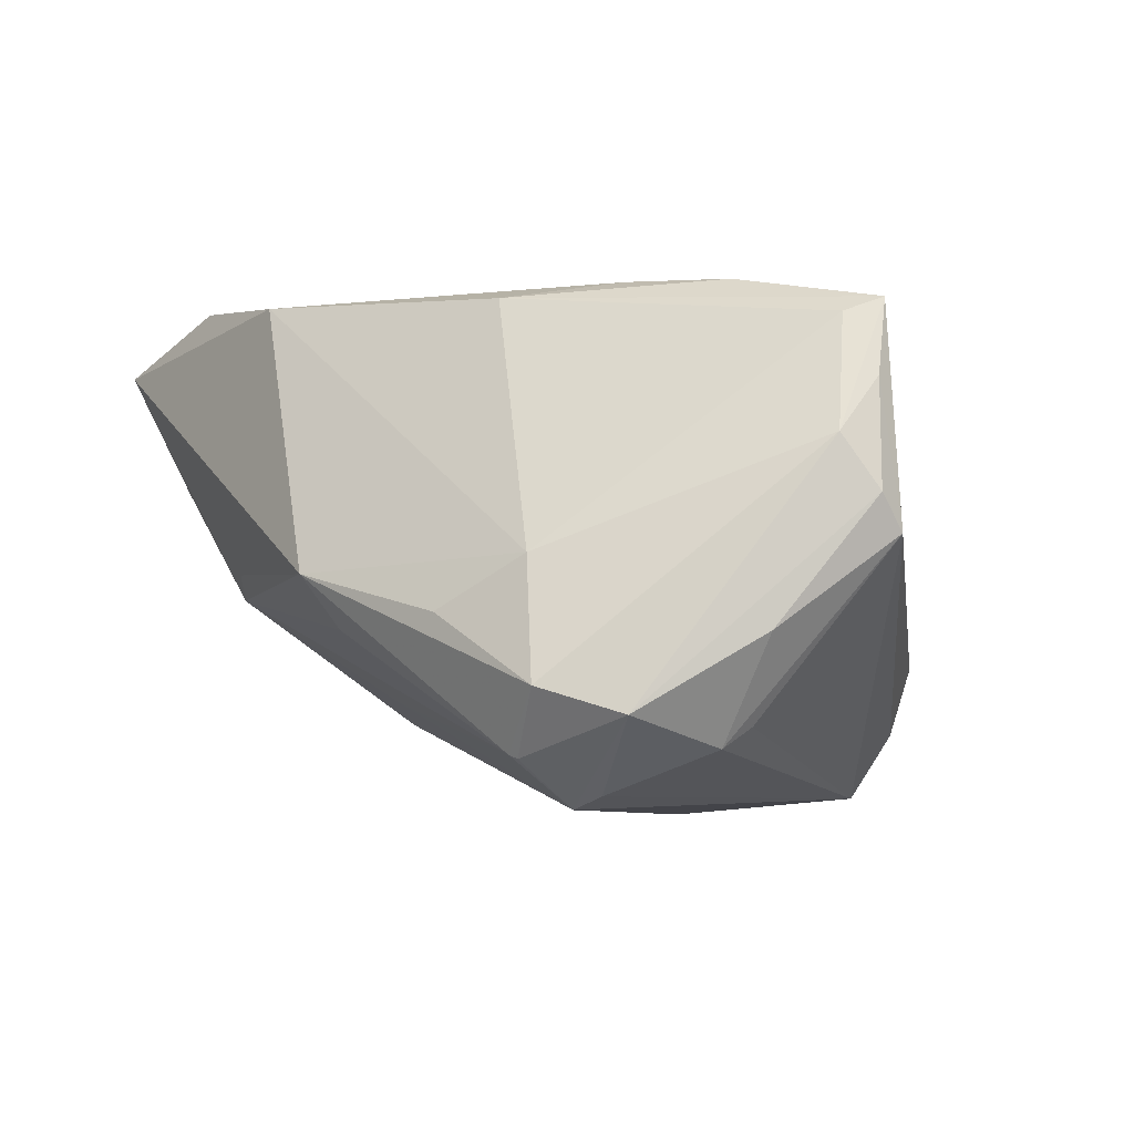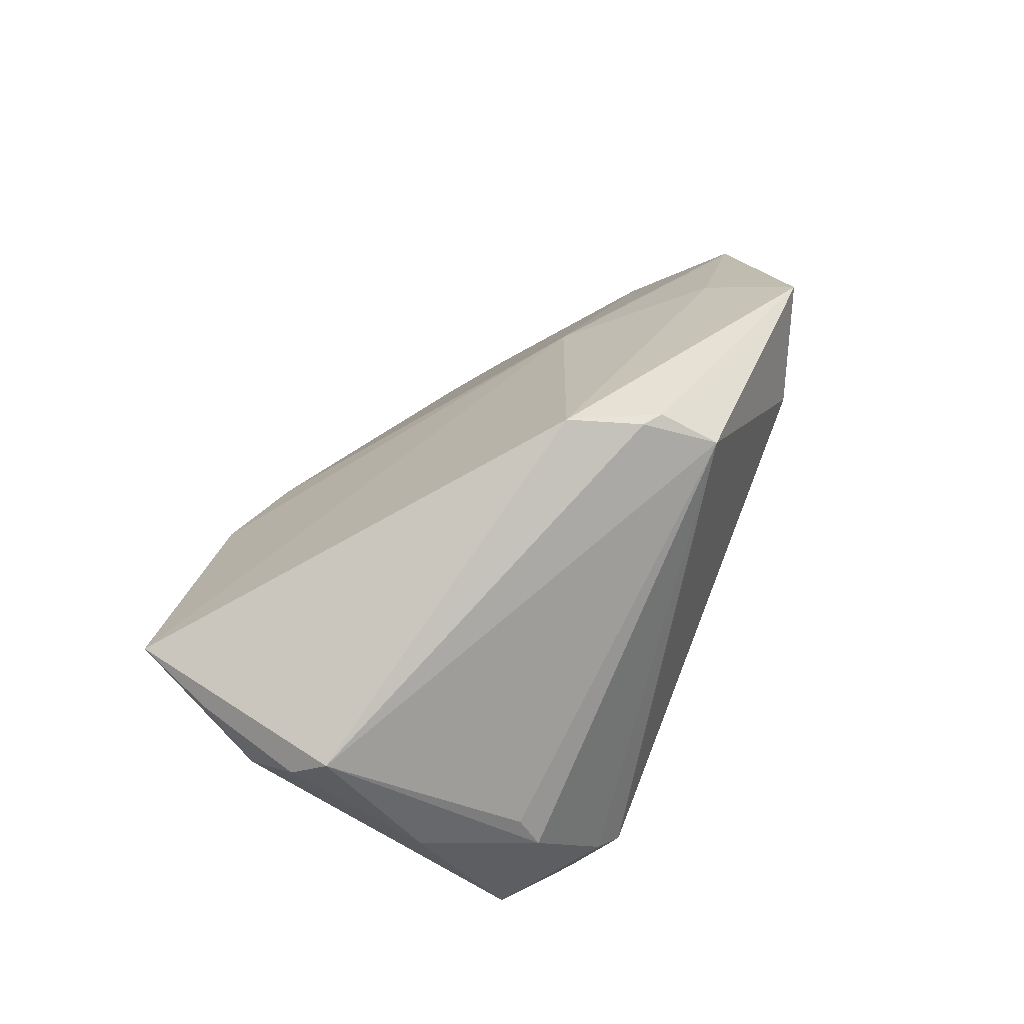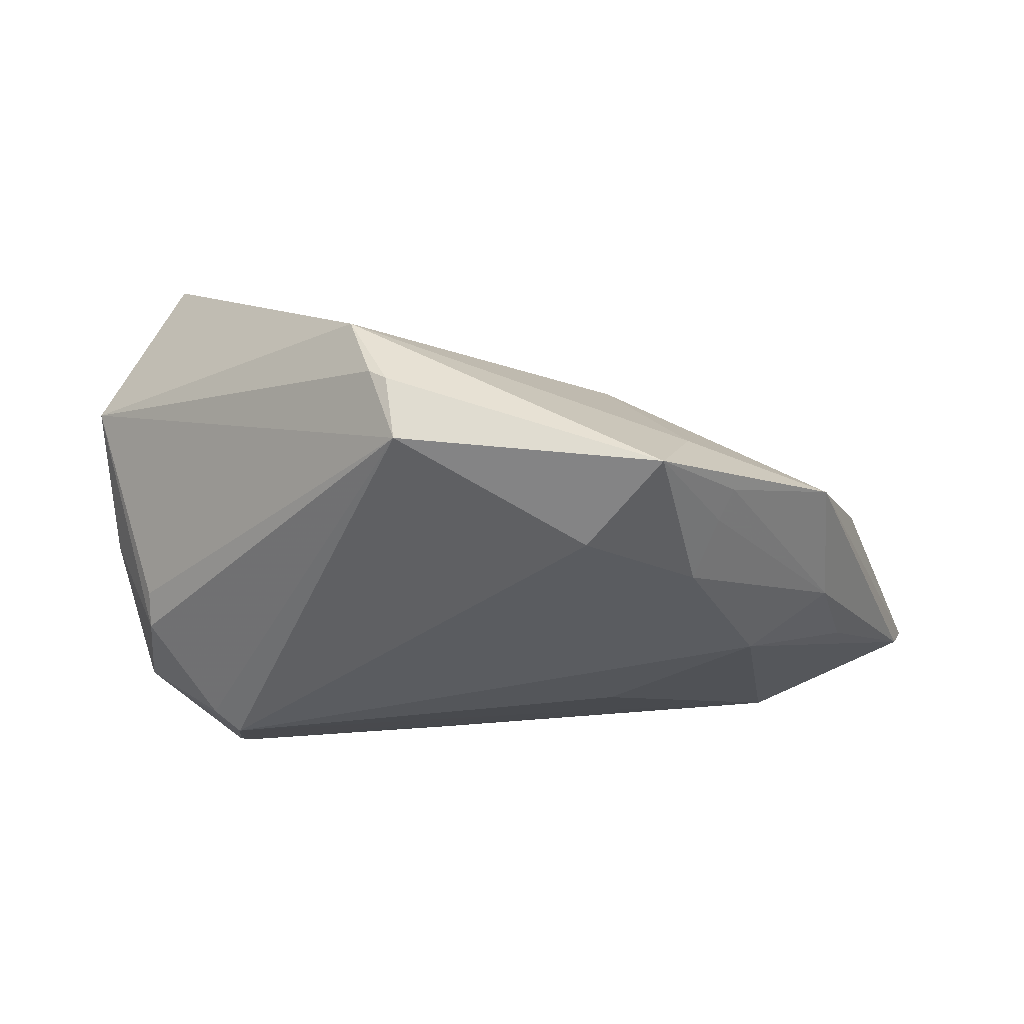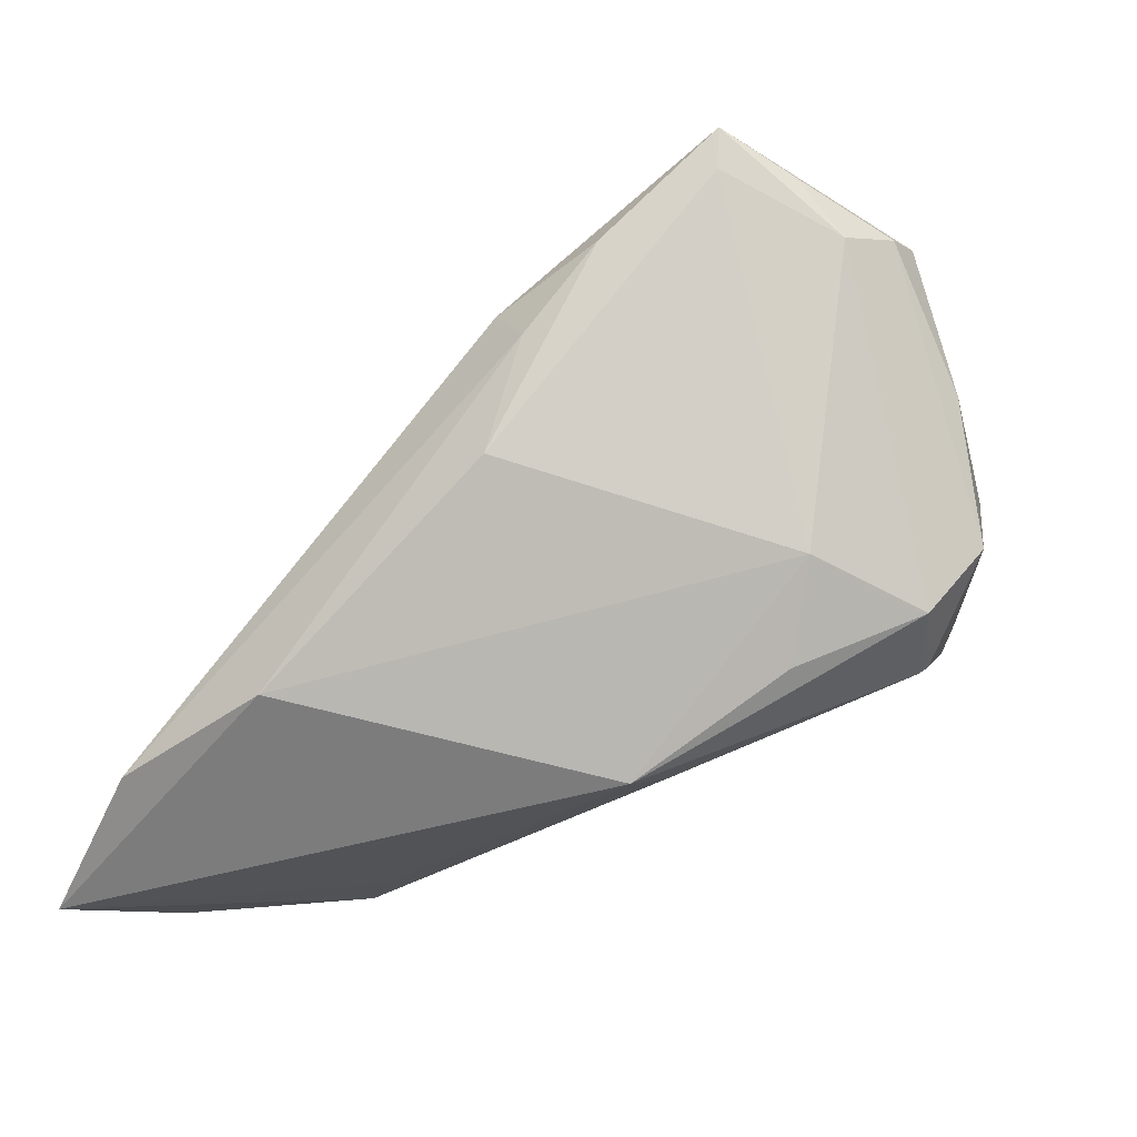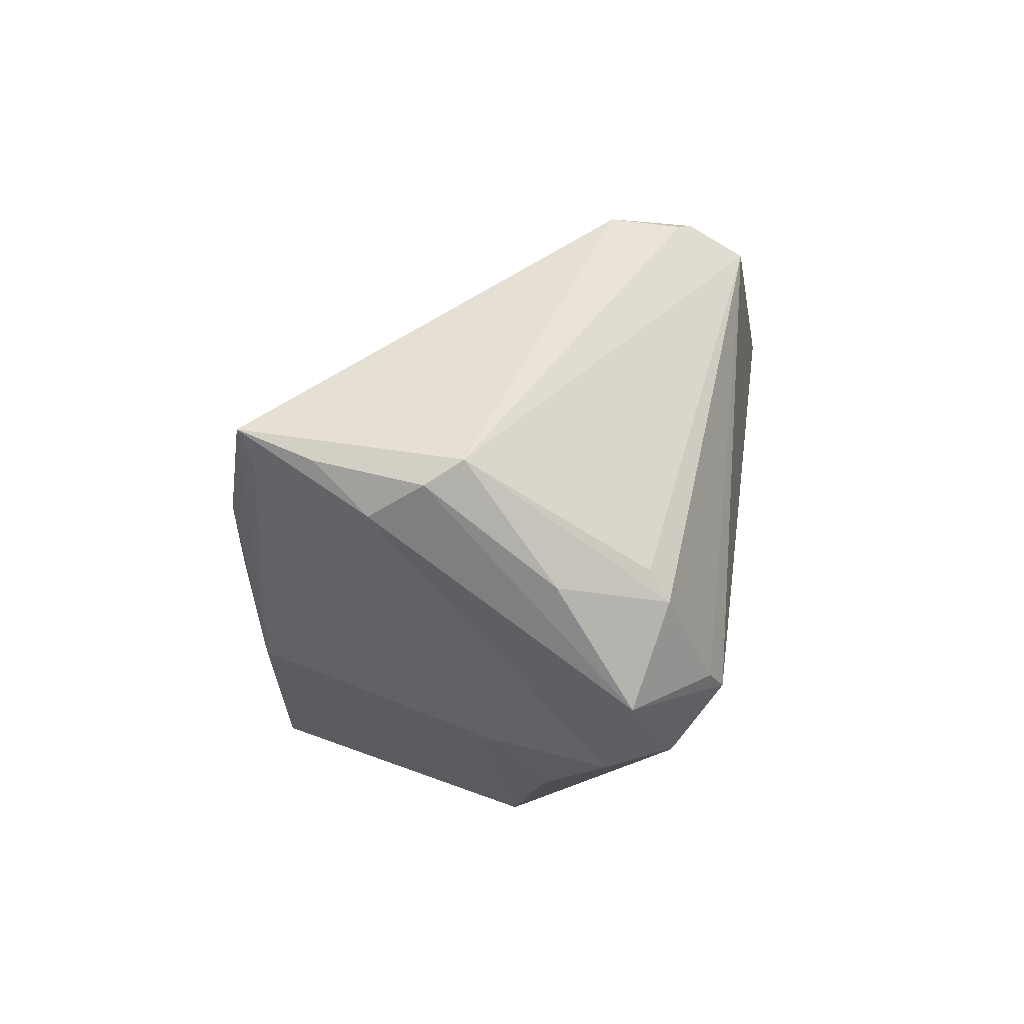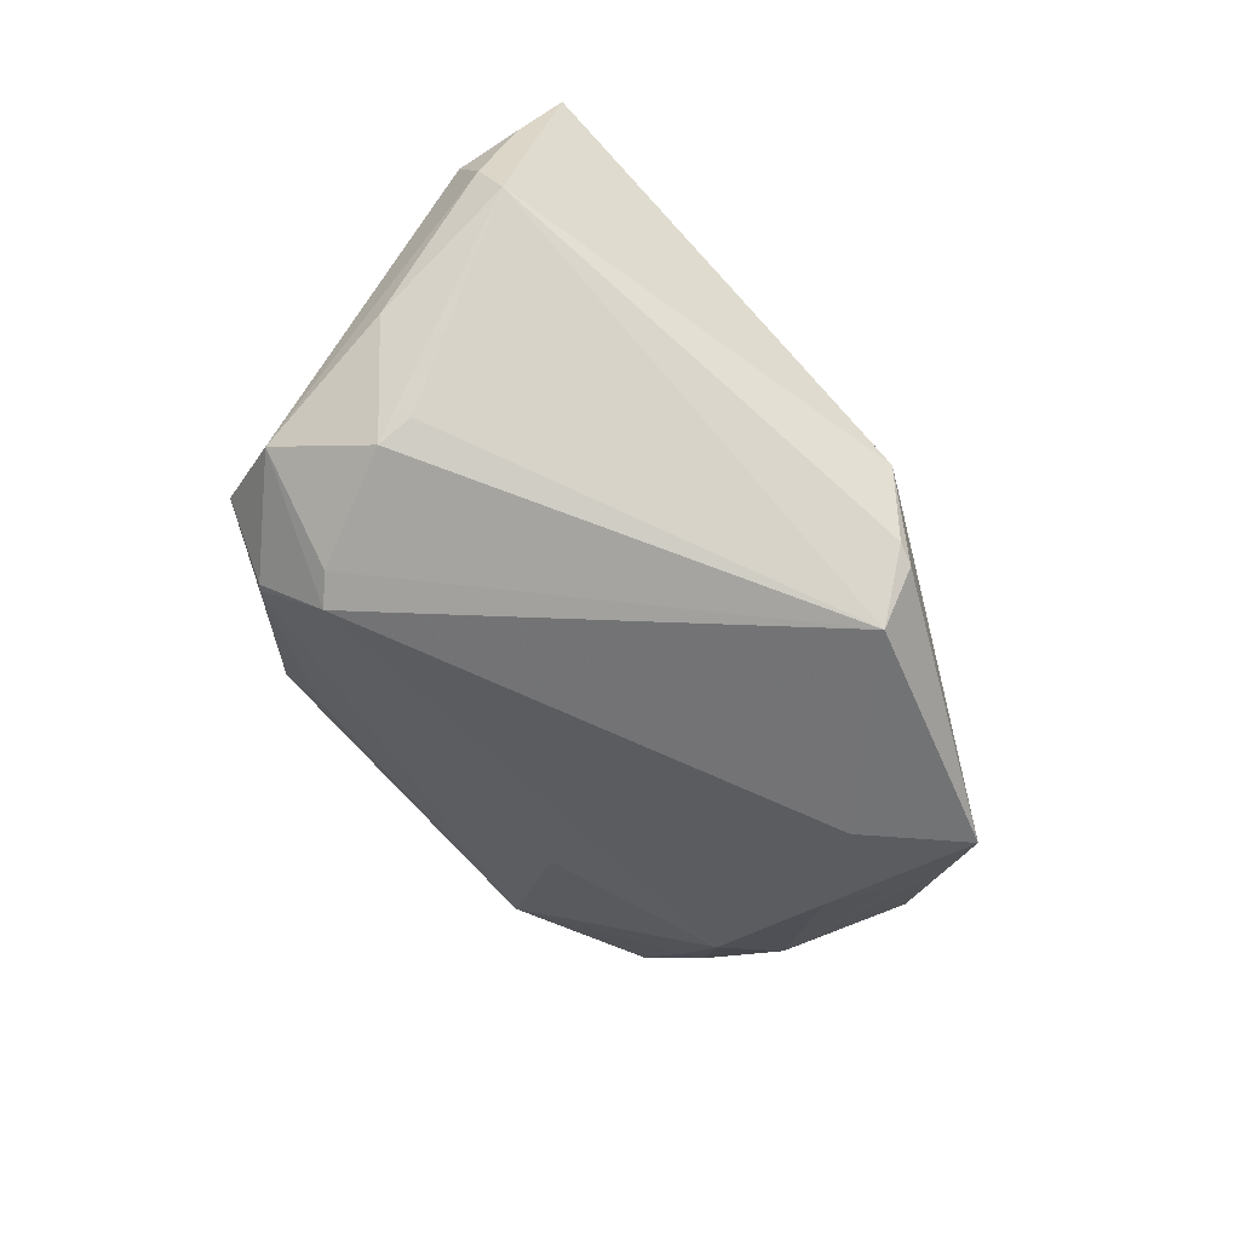
<metadata>
{"format":"obj","ext":"obj","renderer":"f3d","projection":"perspective","resolution":1024,"background":"white","views":[{"elev":0.5,"azim":62.7,"up":"+Z"},{"elev":46.6,"azim":108.6,"up":"+Y"},{"elev":38.8,"azim":-177.6,"up":"+Y"},{"elev":-45.6,"azim":41.0,"up":"+Y"},{"elev":6.0,"azim":91.3,"up":"+Y"},{"elev":-48.0,"azim":113.9,"up":"+Z"}]}
</metadata>
<code>
v 0.04047 -0.001516 -0.01452
v -0.03777 -0.006961 -0.01181
v -0.02706 -0.001443 -0.02067
v 0.007398 -0.02929 -0.006132
v -0.03005 0.01761 -0.01461
v -0.0299 -0.01284 0.01849
v 0.02846 0.003469 0.02849
v 0.03296 -0.01332 -0.0211
v 0.006487 0.001424 0.02552
v -0.04514 -0.02761 0.008495
v 0.02431 -0.02669 -0.003893
v -0.02626 -0.02788 -0.001037
v 0.007284 -0.03354 -0.0005105
v -0.03516 0.002778 -0.01624
v 0.0313 -0.02035 0.001712
v 0.01627 0.03354 -0.01122
v -0.03048 -0.02581 -0.004045
v 0.04026 -0.004703 -0.01648
v 0.01561 0.00219 0.02873
v 0.03008 -0.01486 -0.02257
v 0.01372 0.03278 -0.01854
v -0.01906 0.0236 -0.01678
v 0.04162 -0.01529 -0.01286
v 0.01321 -0.0145 0.02715
v -0.03225 -0.02946 0.02873
v 0.03026 -0.02171 -0.01708
v 0.03118 -0.02121 -0.01741
v -0.04645 -0.01762 -0.001275
v -0.03911 0.003011 -0.003193
v -0.03634 -0.008885 -0.01169
v -0.001637 -0.01909 -0.01419
v 0.0482 0.007578 0.007281
v -0.02231 0.01883 -0.02384
v -0.01423 -0.02883 0.02787
v -0.01066 0.01915 -0.002577
v -0.0482 -0.03354 0.02221
v 0.0119 0.03294 -0.01991
v 0.03612 -0.02227 -0.01031
v -0.04488 -0.02037 0.01678
v 0.01078 0.02965 -0.02556
v 0.04163 0.01243 0.02597
v 0.04011 0.00865 0.02455
v 0.0447 0.009659 0.01824
v -0.02372 0.02193 -0.02265
v -0.04785 -0.02062 0.003615
v 0.01917 -0.003324 0.02873
v 0.04797 0.01003 0.00343
v 0.0456 -0.002577 -0.005349
v -0.01996 0.01254 -0.02568
v -0.01616 0.02888 -0.02721
v 0.04605 0.004347 0.01283
v -0.03411 0.01639 -0.0156
v -0.01208 -0.01274 -0.01751
v -0.008748 0.01901 -0.02873
f 16 35 41
f 16 41 47
f 13 34 36
f 11 13 38
f 1 40 47
f 47 18 1
f 1 18 40
f 37 40 50
f 50 16 37
f 6 9 35
f 50 52 22
f 22 16 50
f 35 16 22
f 35 52 29
f 29 6 35
f 28 52 14
f 41 35 19
f 35 9 19
f 17 10 28
f 36 10 17
f 41 51 43
f 51 32 43
f 47 41 43
f 43 32 47
f 48 18 47
f 47 32 48
f 42 51 41
f 41 24 42
f 15 24 34
f 34 13 15
f 13 11 15
f 15 11 38
f 38 51 15
f 51 42 15
f 15 42 24
f 18 48 23
f 23 51 38
f 23 32 51
f 23 48 32
f 38 13 26
f 50 40 54
f 40 20 54
f 21 16 47
f 21 37 16
f 47 40 21
f 40 37 21
f 5 52 35
f 35 22 5
f 5 22 52
f 6 29 39
f 9 6 39
f 45 52 28
f 45 29 52
f 45 39 29
f 36 39 45
f 45 10 36
f 28 10 45
f 44 52 50
f 50 33 44
f 44 14 52
f 33 14 44
f 2 14 3
f 28 14 2
f 36 34 25
f 25 39 36
f 25 19 9
f 9 39 25
f 3 20 53
f 53 17 3
f 12 13 36
f 36 17 12
f 12 17 13
f 18 23 8
f 8 23 20
f 40 18 8
f 8 20 40
f 20 23 27
f 27 26 20
f 27 23 38
f 38 26 27
f 13 17 4
f 4 26 13
f 17 26 4
f 49 20 3
f 49 54 20
f 50 54 49
f 49 33 50
f 3 14 49
f 49 14 33
f 30 2 3
f 28 2 30
f 3 17 30
f 30 17 28
f 7 24 41
f 41 19 7
f 31 53 20
f 17 53 31
f 20 26 31
f 31 26 17
f 46 25 34
f 19 25 46
f 46 7 19
f 34 24 46
f 24 7 46

</code>
